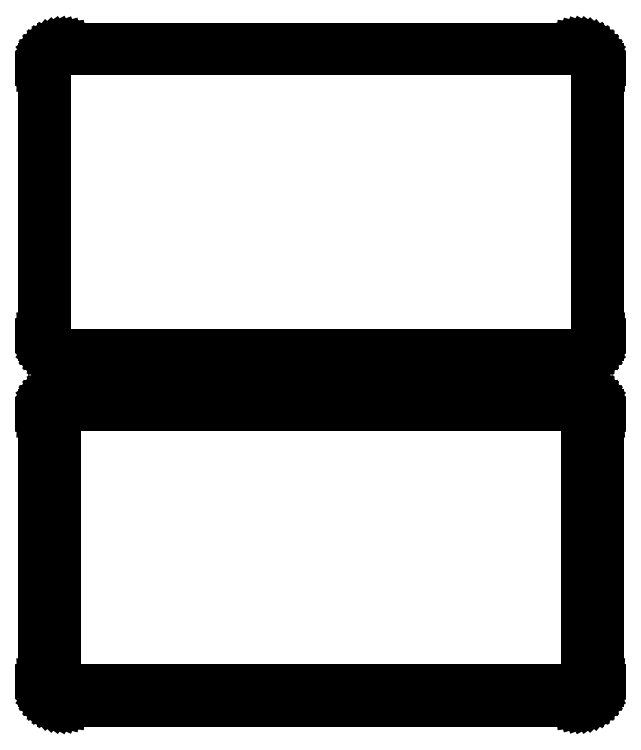
<metadata>
{"format":"dxf","ext":"dxf","renderer":"ezdxf+matplotlib","layout":"modelspace","background":"white","min_lineweight":24,"dpi":150}
</metadata>
<code>
0
SECTION
2
ENTITIES
0
LINE
8
0
10
63.44
20
214.6
11
64.05
21
214.7
0
LINE
8
0
10
64.05
20
214.7
11
64.63
21
215
0
LINE
8
0
10
64.63
20
215
11
65.18
21
215.3
0
LINE
8
0
10
65.18
20
215.3
11
65.69
21
215.6
0
LINE
8
0
10
65.69
20
215.6
11
66.14
21
216.1
0
LINE
8
0
10
66.14
20
216.1
11
66.55
21
216.6
0
LINE
8
0
10
66.55
20
216.6
11
66.88
21
217.1
0
LINE
8
0
10
66.88
20
217.1
11
67.15
21
217.7
0
LINE
8
0
10
67.15
20
217.7
11
67.34
21
218.3
0
LINE
8
0
10
67.34
20
218.3
11
67.46
21
218.9
0
LINE
8
0
10
67.46
20
218.9
11
67.5
21
219.5
0
LINE
8
0
10
67.5
20
219.5
11
67.5
21
284.5
0
LINE
8
0
10
67.5
20
284.5
11
67.46
21
285.1
0
LINE
8
0
10
67.46
20
285.1
11
67.34
21
285.7
0
LINE
8
0
10
67.34
20
285.7
11
67.15
21
286.3
0
LINE
8
0
10
67.15
20
286.3
11
66.88
21
286.9
0
LINE
8
0
10
66.88
20
286.9
11
66.55
21
287.4
0
LINE
8
0
10
66.55
20
287.4
11
66.14
21
287.9
0
LINE
8
0
10
66.14
20
287.9
11
65.69
21
288.4
0
LINE
8
0
10
65.69
20
288.4
11
65.18
21
288.7
0
LINE
8
0
10
65.18
20
288.7
11
64.63
21
289
0
LINE
8
0
10
64.63
20
289
11
64.05
21
289.3
0
LINE
8
0
10
64.05
20
289.3
11
63.44
21
289.4
0
LINE
8
0
10
63.44
20
289.4
11
62.81
21
289.5
0
LINE
8
0
10
62.81
20
289.5
11
-62.81
21
289.5
0
LINE
8
0
10
-62.81
20
289.5
11
-63.44
21
289.4
0
LINE
8
0
10
-63.44
20
289.4
11
-64.05
21
289.3
0
LINE
8
0
10
-64.05
20
289.3
11
-64.63
21
289
0
LINE
8
0
10
-64.63
20
289
11
-65.18
21
288.7
0
LINE
8
0
10
-65.18
20
288.7
11
-65.69
21
288.4
0
LINE
8
0
10
-65.69
20
288.4
11
-66.14
21
287.9
0
LINE
8
0
10
-66.14
20
287.9
11
-66.55
21
287.4
0
LINE
8
0
10
-66.55
20
287.4
11
-66.88
21
286.9
0
LINE
8
0
10
-66.88
20
286.9
11
-67.15
21
286.3
0
LINE
8
0
10
-67.15
20
286.3
11
-67.34
21
285.7
0
LINE
8
0
10
-67.34
20
285.7
11
-67.46
21
285.1
0
LINE
8
0
10
-67.46
20
285.1
11
-67.5
21
284.5
0
LINE
8
0
10
-67.5
20
284.5
11
-67.5
21
219.5
0
LINE
8
0
10
-67.5
20
219.5
11
-67.46
21
218.9
0
LINE
8
0
10
-67.46
20
218.9
11
-67.34
21
218.3
0
LINE
8
0
10
-67.34
20
218.3
11
-67.15
21
217.7
0
LINE
8
0
10
-67.15
20
217.7
11
-66.88
21
217.1
0
LINE
8
0
10
-66.88
20
217.1
11
-66.55
21
216.6
0
LINE
8
0
10
-66.55
20
216.6
11
-66.14
21
216.1
0
LINE
8
0
10
-66.14
20
216.1
11
-65.69
21
215.6
0
LINE
8
0
10
-65.69
20
215.6
11
-65.18
21
215.3
0
LINE
8
0
10
-65.18
20
215.3
11
-64.63
21
215
0
LINE
8
0
10
-64.63
20
215
11
-64.05
21
214.7
0
LINE
8
0
10
-64.05
20
214.7
11
-63.44
21
214.6
0
LINE
8
0
10
-63.44
20
214.6
11
-62.81
21
214.5
0
LINE
8
0
10
-62.81
20
214.5
11
62.81
21
214.5
0
LINE
8
0
10
62.81
20
214.5
11
63.44
21
214.6
0
LINE
8
0
10
-62.54
20
215.2
11
-63.11
21
215.3
0
LINE
8
0
10
-63.11
20
215.3
11
-63.66
21
215.4
0
LINE
8
0
10
-63.66
20
215.4
11
-64.2
21
215.6
0
LINE
8
0
10
-64.2
20
215.6
11
-64.7
21
215.9
0
LINE
8
0
10
-64.7
20
215.9
11
-65.17
21
216.2
0
LINE
8
0
10
-65.17
20
216.2
11
-65.59
21
216.6
0
LINE
8
0
10
-65.59
20
216.6
11
-65.95
21
217.1
0
LINE
8
0
10
-65.95
20
217.1
11
-66.26
21
217.5
0
LINE
8
0
10
-66.26
20
217.5
11
-66.51
21
218.1
0
LINE
8
0
10
-66.51
20
218.1
11
-66.68
21
218.6
0
LINE
8
0
10
-66.68
20
218.6
11
-66.79
21
219.2
0
LINE
8
0
10
-66.79
20
219.2
11
-66.83
21
219.8
0
LINE
8
0
10
-66.83
20
219.8
11
-66.83
21
284.2
0
LINE
8
0
10
-66.83
20
284.2
11
-66.79
21
284.8
0
LINE
8
0
10
-66.79
20
284.8
11
-66.68
21
285.4
0
LINE
8
0
10
-66.68
20
285.4
11
-66.51
21
285.9
0
LINE
8
0
10
-66.51
20
285.9
11
-66.26
21
286.5
0
LINE
8
0
10
-66.26
20
286.5
11
-65.95
21
286.9
0
LINE
8
0
10
-65.95
20
286.9
11
-65.59
21
287.4
0
LINE
8
0
10
-65.59
20
287.4
11
-65.17
21
287.8
0
LINE
8
0
10
-65.17
20
287.8
11
-64.7
21
288.1
0
LINE
8
0
10
-64.7
20
288.1
11
-64.2
21
288.4
0
LINE
8
0
10
-64.2
20
288.4
11
-63.66
21
288.6
0
LINE
8
0
10
-63.66
20
288.6
11
-63.11
21
288.7
0
LINE
8
0
10
-63.11
20
288.7
11
-62.54
21
288.8
0
LINE
8
0
10
-62.54
20
288.8
11
62.54
21
288.8
0
LINE
8
0
10
62.54
20
288.8
11
63.11
21
288.7
0
LINE
8
0
10
63.11
20
288.7
11
63.66
21
288.6
0
LINE
8
0
10
63.66
20
288.6
11
64.2
21
288.4
0
LINE
8
0
10
64.2
20
288.4
11
64.7
21
288.1
0
LINE
8
0
10
64.7
20
288.1
11
65.17
21
287.8
0
LINE
8
0
10
65.17
20
287.8
11
65.59
21
287.4
0
LINE
8
0
10
65.59
20
287.4
11
65.95
21
286.9
0
LINE
8
0
10
65.95
20
286.9
11
66.26
21
286.5
0
LINE
8
0
10
66.26
20
286.5
11
66.51
21
285.9
0
LINE
8
0
10
66.51
20
285.9
11
66.68
21
285.4
0
LINE
8
0
10
66.68
20
285.4
11
66.79
21
284.8
0
LINE
8
0
10
66.79
20
284.8
11
66.83
21
284.2
0
LINE
8
0
10
66.83
20
284.2
11
66.83
21
219.8
0
LINE
8
0
10
66.83
20
219.8
11
66.79
21
219.2
0
LINE
8
0
10
66.79
20
219.2
11
66.68
21
218.6
0
LINE
8
0
10
66.68
20
218.6
11
66.51
21
218.1
0
LINE
8
0
10
66.51
20
218.1
11
66.26
21
217.5
0
LINE
8
0
10
66.26
20
217.5
11
65.95
21
217.1
0
LINE
8
0
10
65.95
20
217.1
11
65.59
21
216.6
0
LINE
8
0
10
65.59
20
216.6
11
65.17
21
216.2
0
LINE
8
0
10
65.17
20
216.2
11
64.7
21
215.9
0
LINE
8
0
10
64.7
20
215.9
11
64.2
21
215.6
0
LINE
8
0
10
64.2
20
215.6
11
63.66
21
215.4
0
LINE
8
0
10
63.66
20
215.4
11
63.11
21
215.3
0
LINE
8
0
10
63.11
20
215.3
11
62.54
21
215.2
0
LINE
8
0
10
62.54
20
215.2
11
-62.54
21
215.2
0
LINE
8
0
10
63.44
20
130.6
11
64.05
21
130.7
0
LINE
8
0
10
64.05
20
130.7
11
64.63
21
131
0
LINE
8
0
10
64.63
20
131
11
65.18
21
131.3
0
LINE
8
0
10
65.18
20
131.3
11
65.69
21
131.6
0
LINE
8
0
10
65.69
20
131.6
11
66.14
21
132.1
0
LINE
8
0
10
66.14
20
132.1
11
66.55
21
132.6
0
LINE
8
0
10
66.55
20
132.6
11
66.88
21
133.1
0
LINE
8
0
10
66.88
20
133.1
11
67.15
21
133.7
0
LINE
8
0
10
67.15
20
133.7
11
67.34
21
134.3
0
LINE
8
0
10
67.34
20
134.3
11
67.46
21
134.9
0
LINE
8
0
10
67.46
20
134.9
11
67.5
21
135.5
0
LINE
8
0
10
67.5
20
135.5
11
67.5
21
200.5
0
LINE
8
0
10
67.5
20
200.5
11
67.46
21
201.1
0
LINE
8
0
10
67.46
20
201.1
11
67.34
21
201.7
0
LINE
8
0
10
67.34
20
201.7
11
67.15
21
202.3
0
LINE
8
0
10
67.15
20
202.3
11
66.88
21
202.9
0
LINE
8
0
10
66.88
20
202.9
11
66.55
21
203.4
0
LINE
8
0
10
66.55
20
203.4
11
66.14
21
203.9
0
LINE
8
0
10
66.14
20
203.9
11
65.69
21
204.4
0
LINE
8
0
10
65.69
20
204.4
11
65.18
21
204.7
0
LINE
8
0
10
65.18
20
204.7
11
64.63
21
205
0
LINE
8
0
10
64.63
20
205
11
64.05
21
205.3
0
LINE
8
0
10
64.05
20
205.3
11
63.44
21
205.4
0
LINE
8
0
10
63.44
20
205.4
11
62.81
21
205.5
0
LINE
8
0
10
62.81
20
205.5
11
-62.81
21
205.5
0
LINE
8
0
10
-62.81
20
205.5
11
-63.44
21
205.4
0
LINE
8
0
10
-63.44
20
205.4
11
-64.05
21
205.3
0
LINE
8
0
10
-64.05
20
205.3
11
-64.63
21
205
0
LINE
8
0
10
-64.63
20
205
11
-65.18
21
204.7
0
LINE
8
0
10
-65.18
20
204.7
11
-65.69
21
204.4
0
LINE
8
0
10
-65.69
20
204.4
11
-66.14
21
203.9
0
LINE
8
0
10
-66.14
20
203.9
11
-66.55
21
203.4
0
LINE
8
0
10
-66.55
20
203.4
11
-66.88
21
202.9
0
LINE
8
0
10
-66.88
20
202.9
11
-67.15
21
202.3
0
LINE
8
0
10
-67.15
20
202.3
11
-67.34
21
201.7
0
LINE
8
0
10
-67.34
20
201.7
11
-67.46
21
201.1
0
LINE
8
0
10
-67.46
20
201.1
11
-67.5
21
200.5
0
LINE
8
0
10
-67.5
20
200.5
11
-67.5
21
135.5
0
LINE
8
0
10
-67.5
20
135.5
11
-67.46
21
134.9
0
LINE
8
0
10
-67.46
20
134.9
11
-67.34
21
134.3
0
LINE
8
0
10
-67.34
20
134.3
11
-67.15
21
133.7
0
LINE
8
0
10
-67.15
20
133.7
11
-66.88
21
133.1
0
LINE
8
0
10
-66.88
20
133.1
11
-66.55
21
132.6
0
LINE
8
0
10
-66.55
20
132.6
11
-66.14
21
132.1
0
LINE
8
0
10
-66.14
20
132.1
11
-65.69
21
131.6
0
LINE
8
0
10
-65.69
20
131.6
11
-65.18
21
131.3
0
LINE
8
0
10
-65.18
20
131.3
11
-64.63
21
131
0
LINE
8
0
10
-64.63
20
131
11
-64.05
21
130.7
0
LINE
8
0
10
-64.05
20
130.7
11
-63.44
21
130.6
0
LINE
8
0
10
-63.44
20
130.6
11
-62.81
21
130.5
0
LINE
8
0
10
-62.81
20
130.5
11
62.81
21
130.5
0
LINE
8
0
10
62.81
20
130.5
11
63.44
21
130.6
0
LINE
8
0
10
-62.38
20
133.6
11
-62.65
21
133.7
0
LINE
8
0
10
-62.65
20
133.7
11
-62.9
21
133.7
0
LINE
8
0
10
-62.9
20
133.7
11
-63.15
21
133.8
0
LINE
8
0
10
-63.15
20
133.8
11
-63.38
21
134
0
LINE
8
0
10
-63.38
20
134
11
-63.59
21
134.1
0
LINE
8
0
10
-63.59
20
134.1
11
-63.79
21
134.3
0
LINE
8
0
10
-63.79
20
134.3
11
-63.96
21
134.5
0
LINE
8
0
10
-63.96
20
134.5
11
-64.1
21
134.7
0
LINE
8
0
10
-64.1
20
134.7
11
-64.21
21
135
0
LINE
8
0
10
-64.21
20
135
11
-64.29
21
135.2
0
LINE
8
0
10
-64.29
20
135.2
11
-64.34
21
135.5
0
LINE
8
0
10
-64.34
20
135.5
11
-64.36
21
135.8
0
LINE
8
0
10
-64.36
20
135.8
11
-64.36
21
200.2
0
LINE
8
0
10
-64.36
20
200.2
11
-64.34
21
200.5
0
LINE
8
0
10
-64.34
20
200.5
11
-64.29
21
200.8
0
LINE
8
0
10
-64.29
20
200.8
11
-64.21
21
201
0
LINE
8
0
10
-64.21
20
201
11
-64.1
21
201.3
0
LINE
8
0
10
-64.1
20
201.3
11
-63.96
21
201.5
0
LINE
8
0
10
-63.96
20
201.5
11
-63.79
21
201.7
0
LINE
8
0
10
-63.79
20
201.7
11
-63.59
21
201.9
0
LINE
8
0
10
-63.59
20
201.9
11
-63.38
21
202
0
LINE
8
0
10
-63.38
20
202
11
-63.15
21
202.2
0
LINE
8
0
10
-63.15
20
202.2
11
-62.9
21
202.3
0
LINE
8
0
10
-62.9
20
202.3
11
-62.65
21
202.3
0
LINE
8
0
10
-62.65
20
202.3
11
-62.38
21
202.4
0
LINE
8
0
10
-62.38
20
202.4
11
62.38
21
202.4
0
LINE
8
0
10
62.38
20
202.4
11
62.65
21
202.3
0
LINE
8
0
10
62.65
20
202.3
11
62.9
21
202.3
0
LINE
8
0
10
62.9
20
202.3
11
63.15
21
202.2
0
LINE
8
0
10
63.15
20
202.2
11
63.38
21
202
0
LINE
8
0
10
63.38
20
202
11
63.59
21
201.9
0
LINE
8
0
10
63.59
20
201.9
11
63.79
21
201.7
0
LINE
8
0
10
63.79
20
201.7
11
63.96
21
201.5
0
LINE
8
0
10
63.96
20
201.5
11
64.1
21
201.3
0
LINE
8
0
10
64.1
20
201.3
11
64.21
21
201
0
LINE
8
0
10
64.21
20
201
11
64.29
21
200.8
0
LINE
8
0
10
64.29
20
200.8
11
64.34
21
200.5
0
LINE
8
0
10
64.34
20
200.5
11
64.36
21
200.2
0
LINE
8
0
10
64.36
20
200.2
11
64.36
21
135.8
0
LINE
8
0
10
64.36
20
135.8
11
64.34
21
135.5
0
LINE
8
0
10
64.34
20
135.5
11
64.29
21
135.2
0
LINE
8
0
10
64.29
20
135.2
11
64.21
21
135
0
LINE
8
0
10
64.21
20
135
11
64.1
21
134.7
0
LINE
8
0
10
64.1
20
134.7
11
63.96
21
134.5
0
LINE
8
0
10
63.96
20
134.5
11
63.79
21
134.3
0
LINE
8
0
10
63.79
20
134.3
11
63.59
21
134.1
0
LINE
8
0
10
63.59
20
134.1
11
63.38
21
134
0
LINE
8
0
10
63.38
20
134
11
63.15
21
133.8
0
LINE
8
0
10
63.15
20
133.8
11
62.9
21
133.7
0
LINE
8
0
10
62.9
20
133.7
11
62.65
21
133.7
0
LINE
8
0
10
62.65
20
133.7
11
62.38
21
133.6
0
LINE
8
0
10
62.38
20
133.6
11
-62.38
21
133.6
0
ENDSEC
0
EOF

</code>
